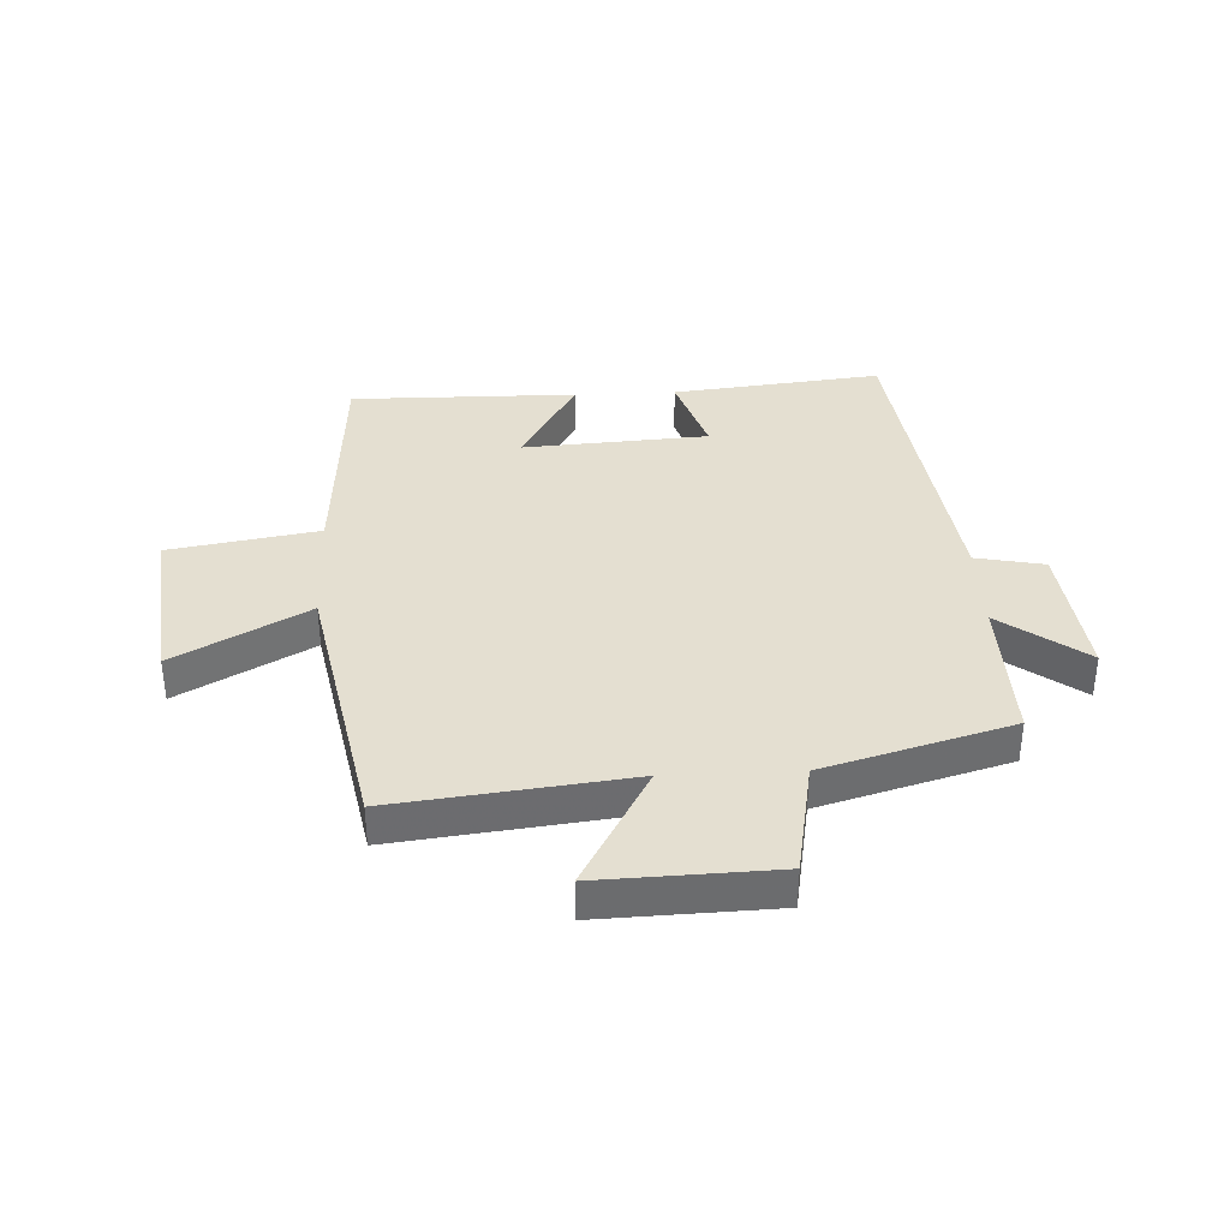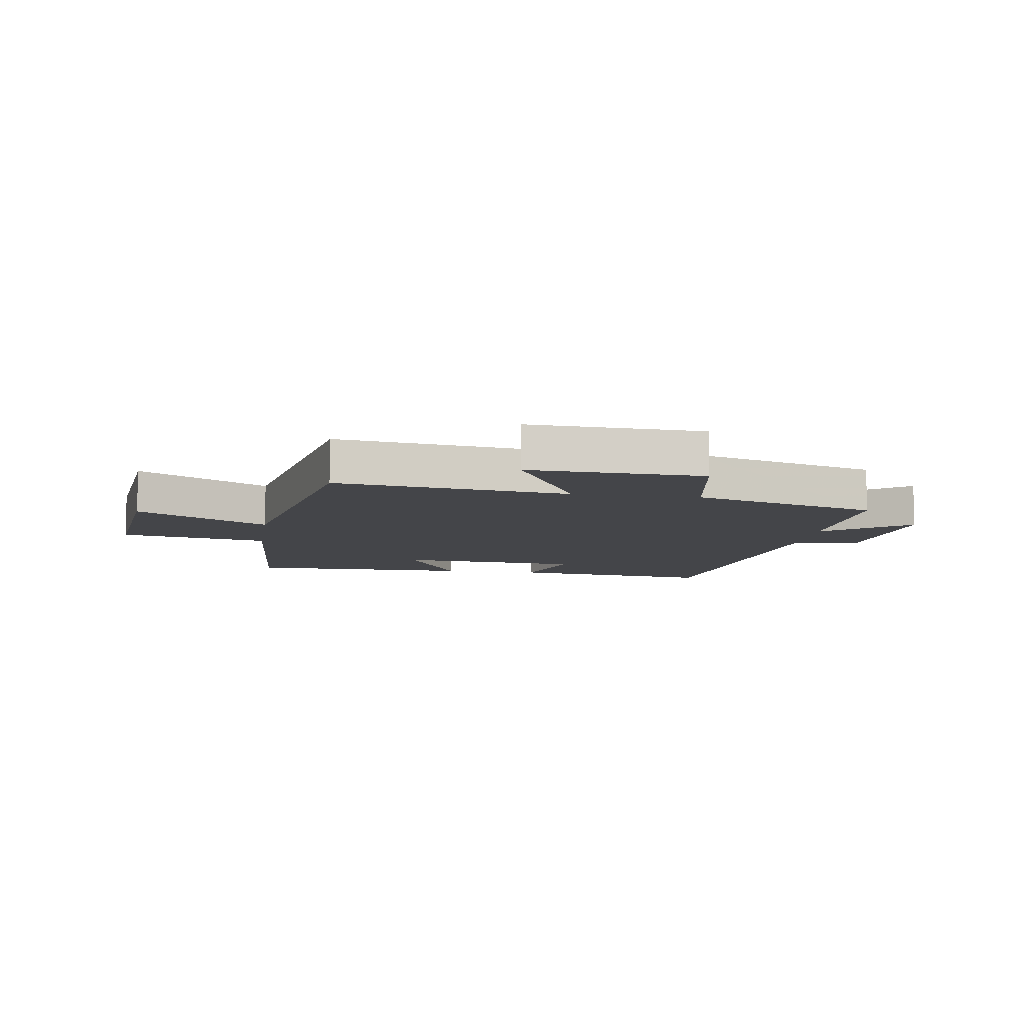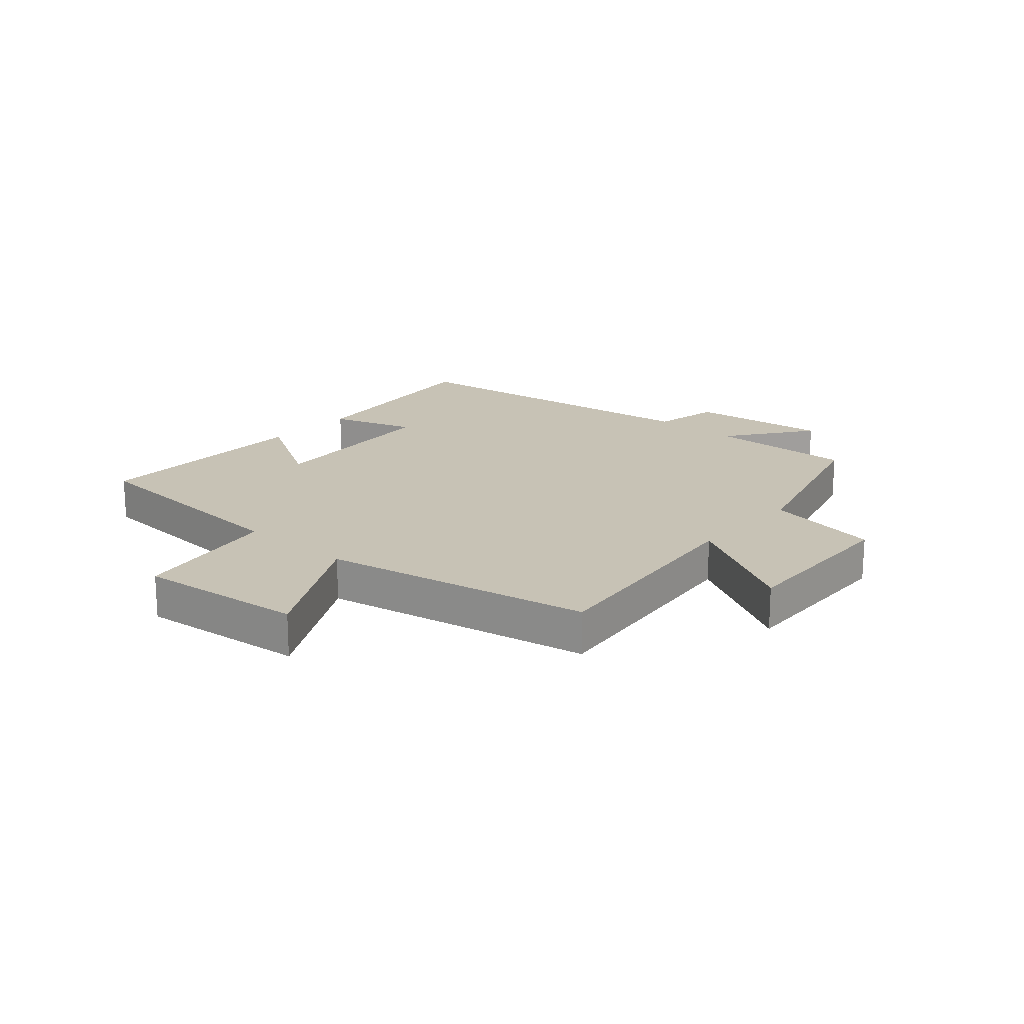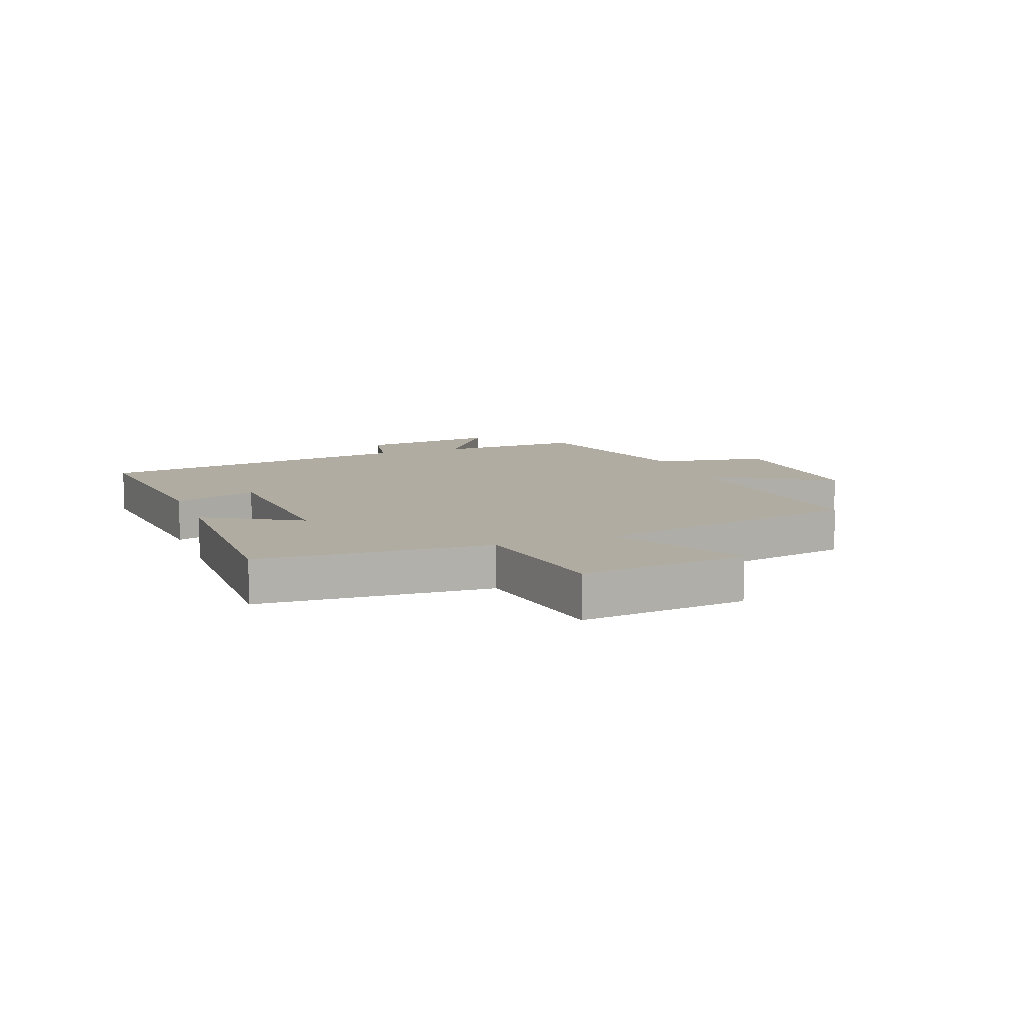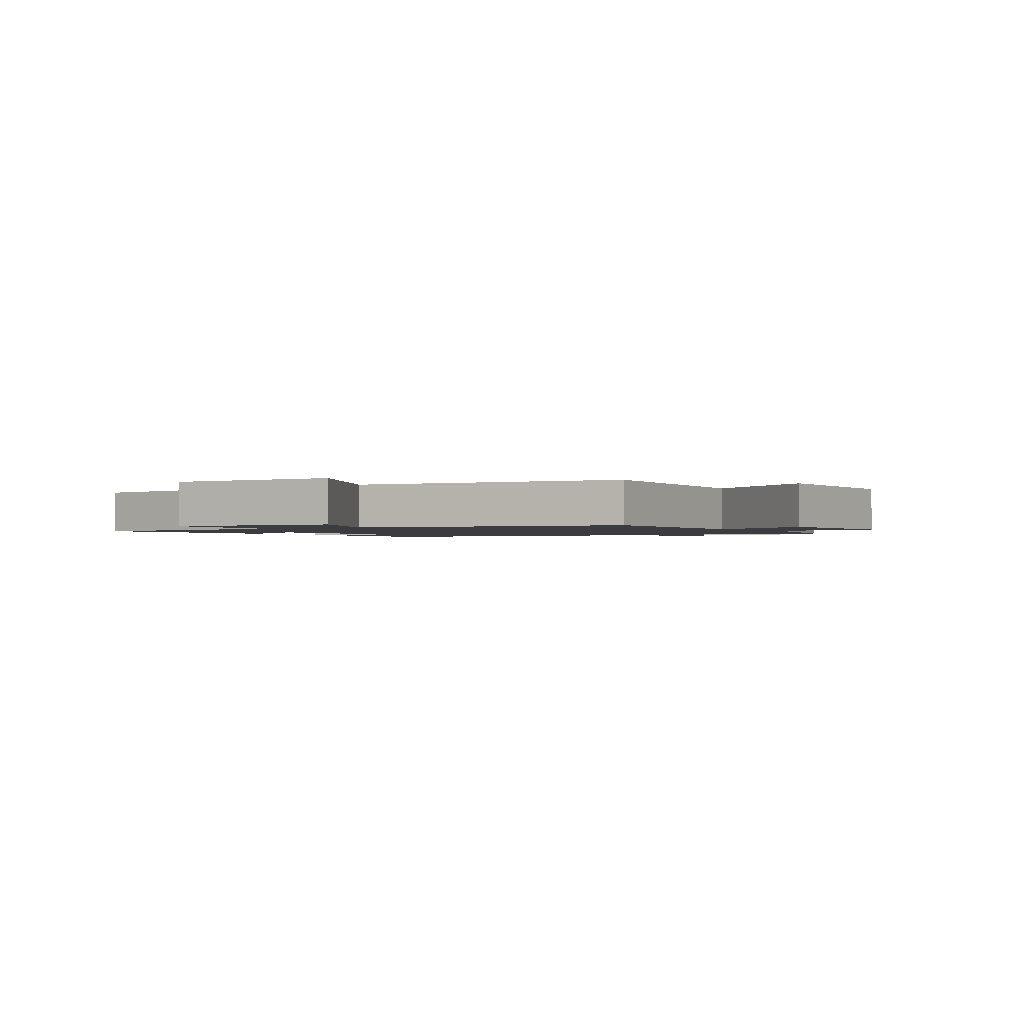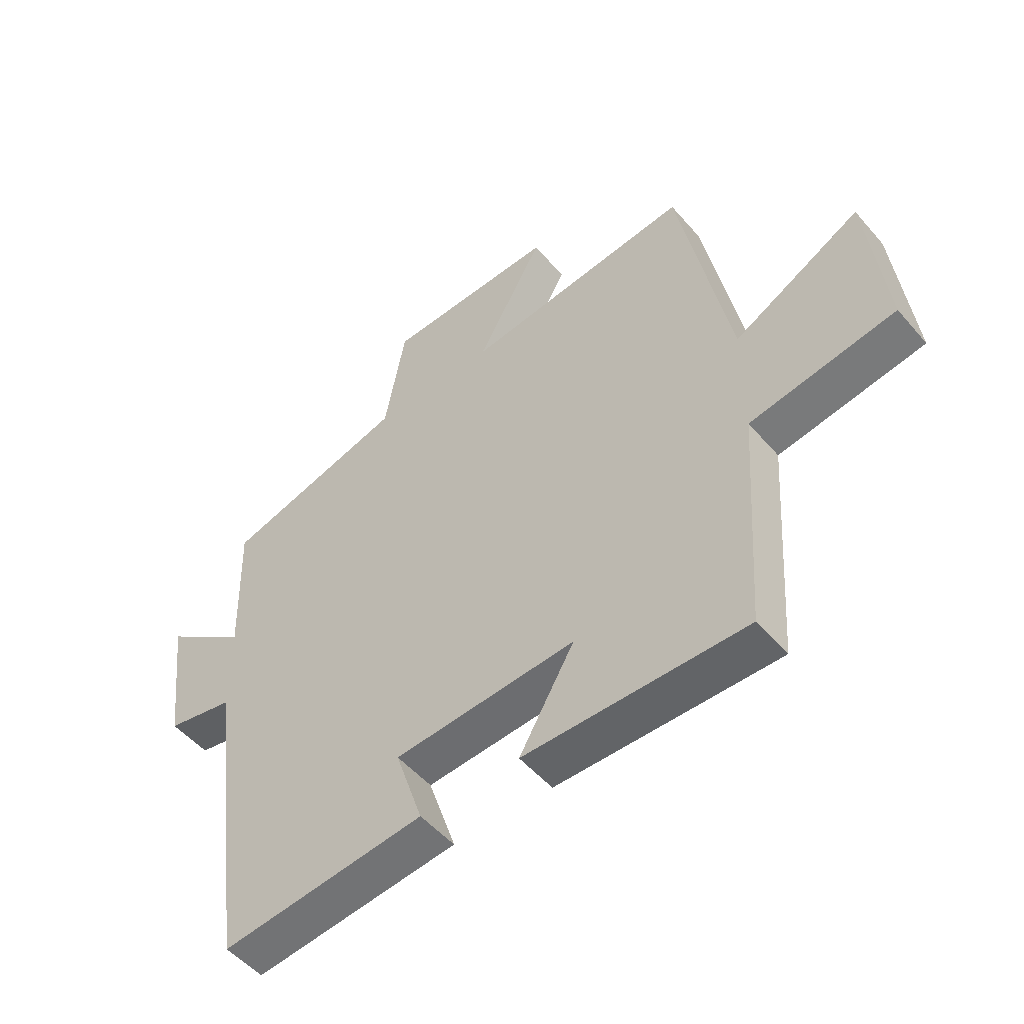
<metadata>
{"format":"obj","ext":"obj","renderer":"f3d","projection":"perspective","resolution":1024,"background":"white","views":[{"elev":36.7,"azim":-2.7,"up":"+Y"},{"elev":-9.0,"azim":-8.7,"up":"+Y"},{"elev":19.0,"azim":-48.5,"up":"+Y"},{"elev":10.2,"azim":-110.7,"up":"+Y"},{"elev":-1.5,"azim":-54.9,"up":"+Y"},{"elev":-51.5,"azim":-140.7,"up":"+Z"}]}
</metadata>
<code>
v 0.427 0.07 -0.538
v 0.076 0.07 -0.5
v 0.123 0.07 -0.358
v -0.189 0.07 -0.338
v -0.094 0.07 -0.5
v -0.474 0.07 -0.504
v -0.5 0.07 -0.112
v -0.75 0.07 -0.07
v -0.72 0.07 0.212
v -0.5 0.07 0.092
v -0.413 0.07 0.546
v -0.02 0.07 0.5
v -0.135 0.07 0.705
v 0.159 0.07 0.695
v 0.194 0.07 0.5
v 0.507 0.07 0.411
v 0.5 0.07 0.163
v 0.643 0.07 0.268
v 0.615 0.07 0.032
v 0.5 0.07 0.009
v 0.427 0 -0.538
v 0.076 0 -0.5
v 0.123 0 -0.358
v -0.189 0 -0.338
v -0.094 0 -0.5
v -0.474 0 -0.504
v -0.5 0 -0.112
v -0.75 0 -0.07
v -0.72 0 0.212
v -0.5 0 0.092
v -0.413 0 0.546
v -0.02 0 0.5
v -0.135 0 0.705
v 0.159 0 0.695
v 0.194 0 0.5
v 0.507 0 0.411
v 0.5 0 0.163
v 0.643 0 0.268
v 0.615 0 0.032
v 0.5 0 0.009
f 17 18 19 20
f 1 2 3
f 20 1 3
f 17 20 3
f 17 3 4
f 16 17 4
f 15 16 4
f 12 13 14 15
f 12 15 4
f 10 11 12 4
f 7 8 9 10
f 6 7 10
f 5 6 10
f 4 5 10
f 40 39 38 37
f 23 22 21
f 23 21 40
f 23 40 37
f 24 23 37
f 24 37 36
f 24 36 35
f 35 34 33 32
f 24 35 32
f 24 32 31 30
f 30 29 28 27
f 30 27 26
f 30 26 25
f 30 25 24
f 1 21 22 2
f 2 22 23 3
f 3 23 24 4
f 4 24 25 5
f 5 25 26 6
f 6 26 27 7
f 7 27 28 8
f 8 28 29 9
f 9 29 30 10
f 10 30 31 11
f 11 31 32 12
f 12 32 33 13
f 13 33 34 14
f 14 34 35 15
f 15 35 36 16
f 16 36 37 17
f 17 37 38 18
f 18 38 39 19
f 19 39 40 20
f 20 40 21 1

</code>
